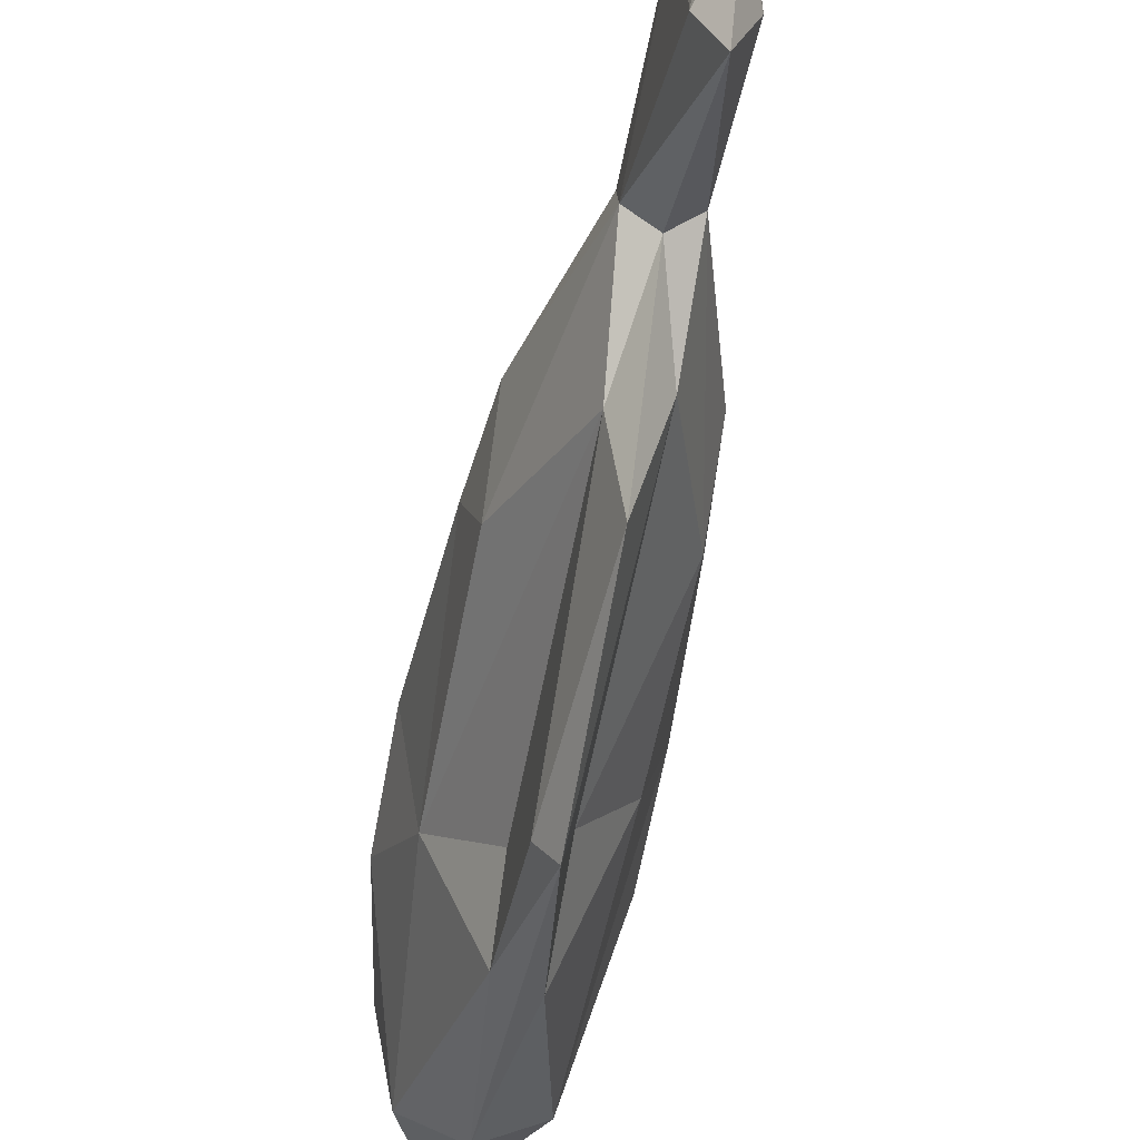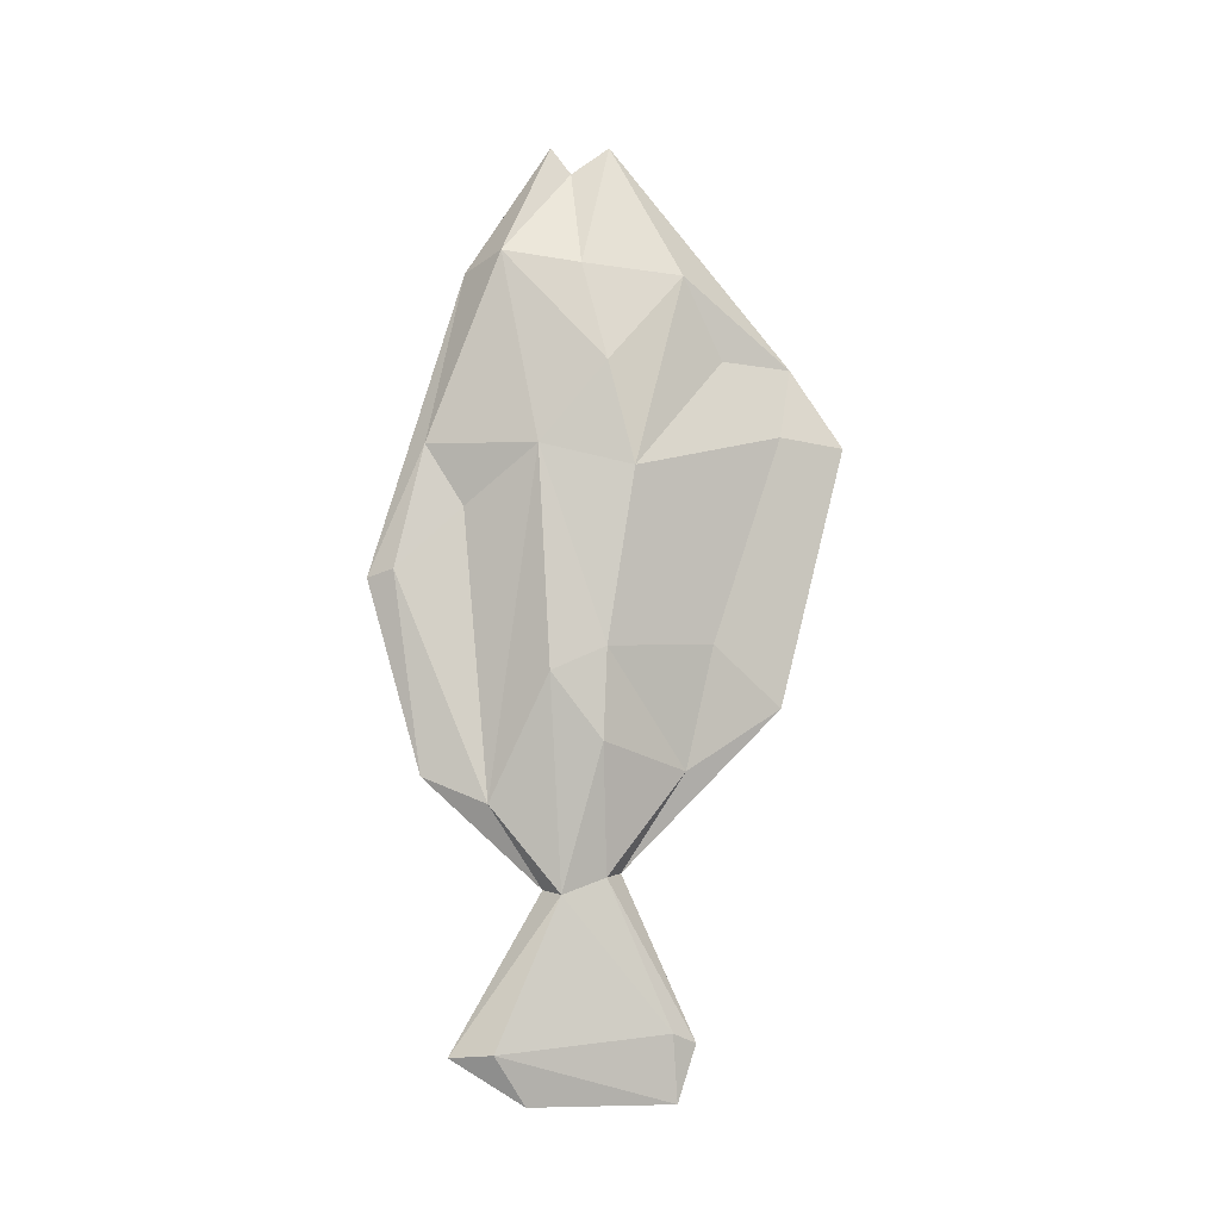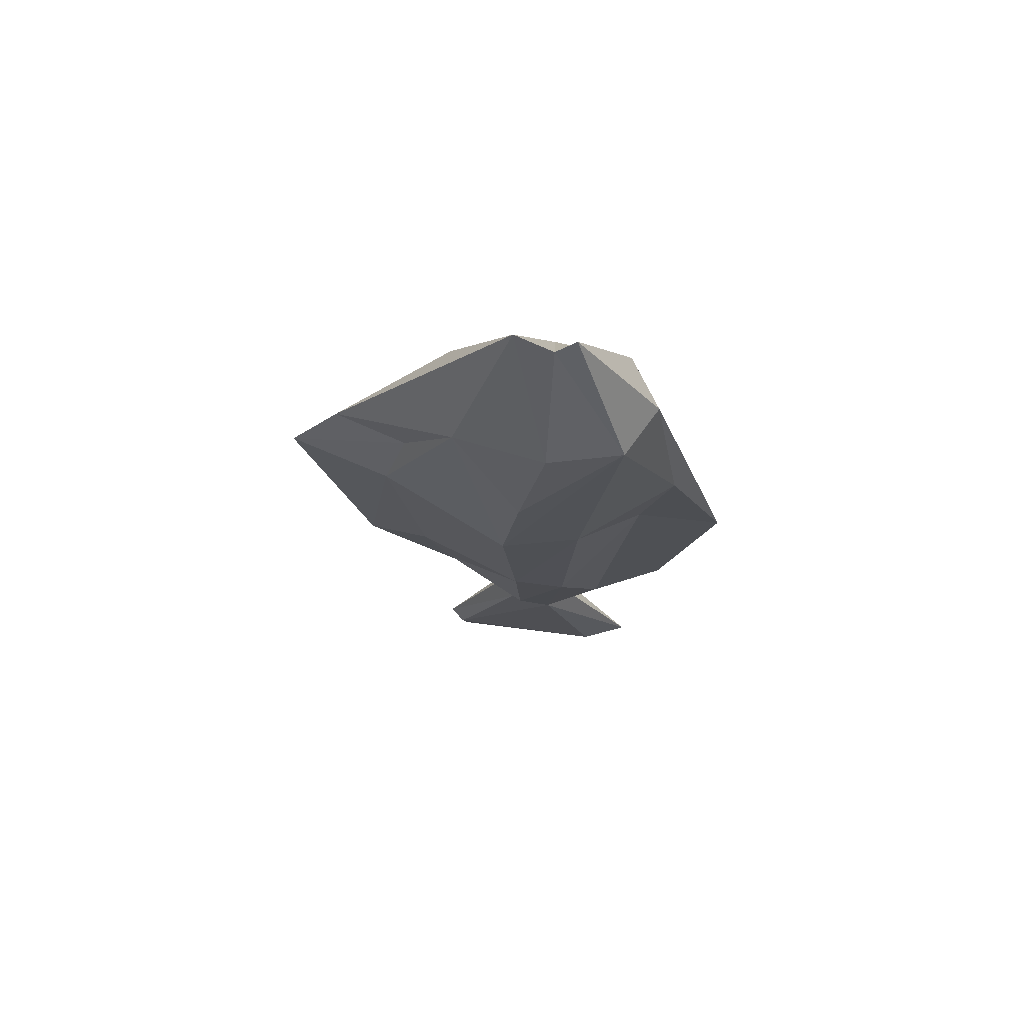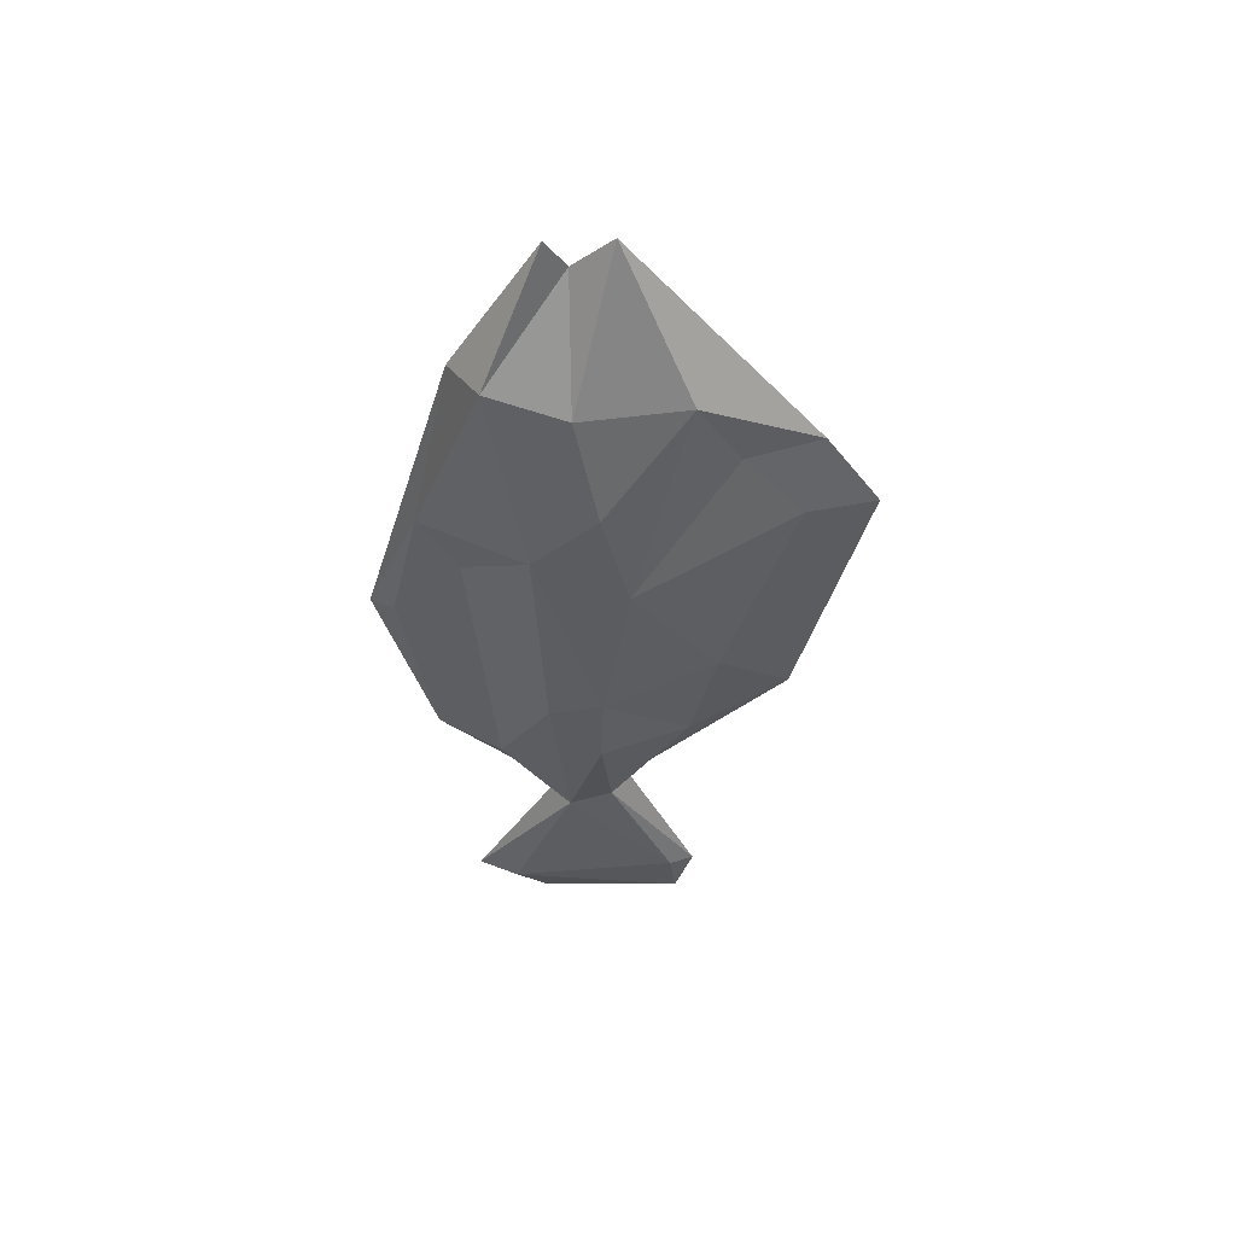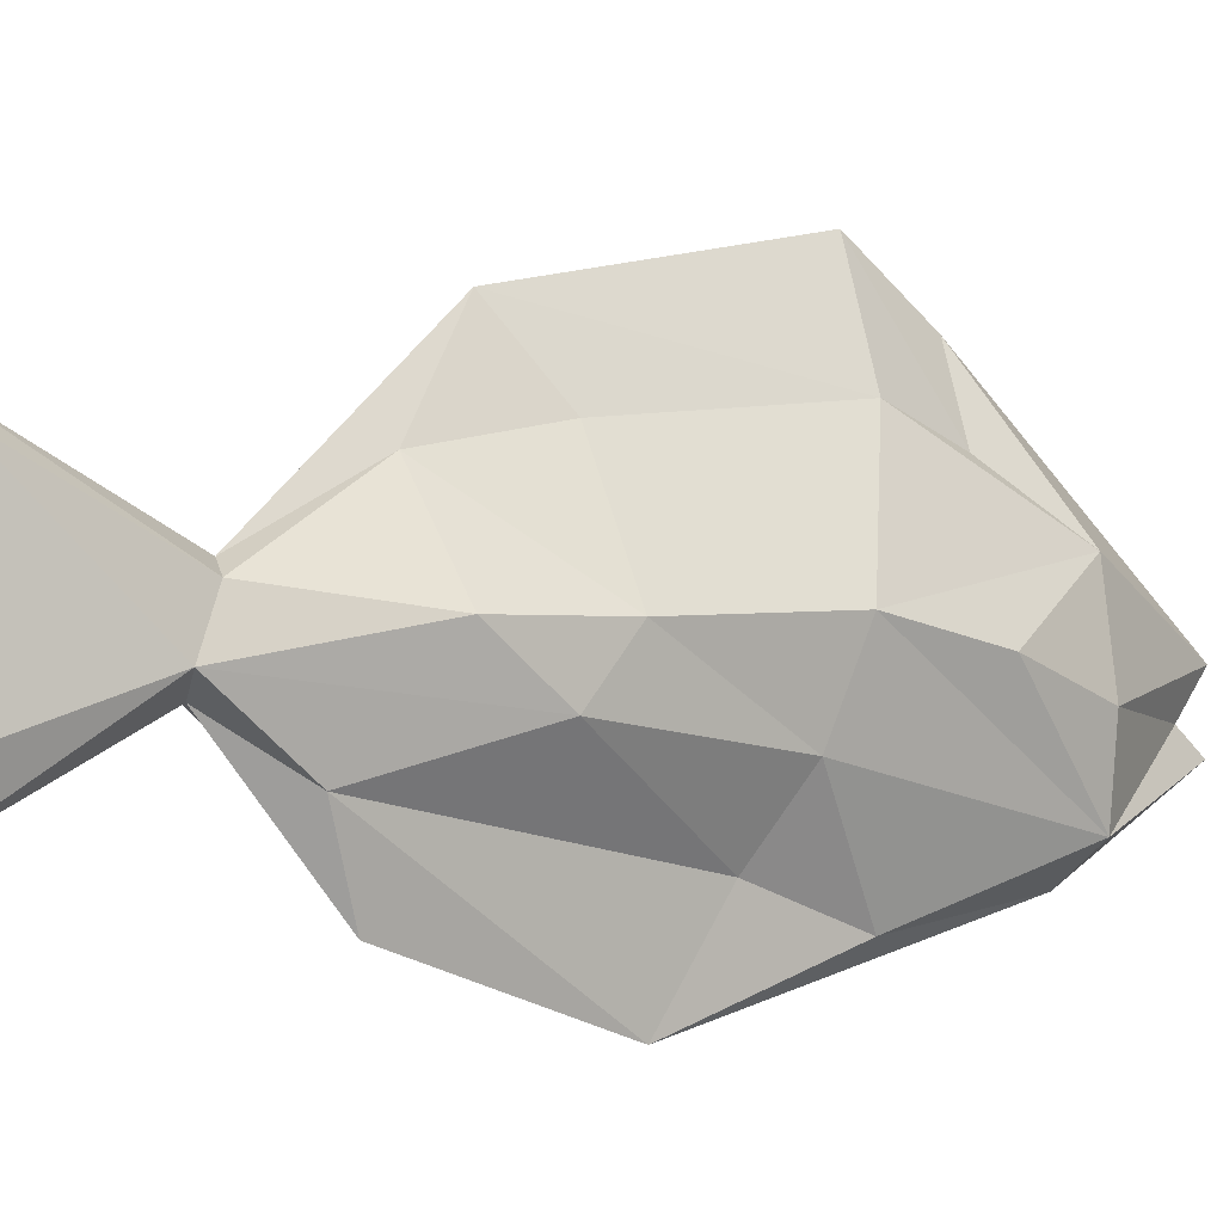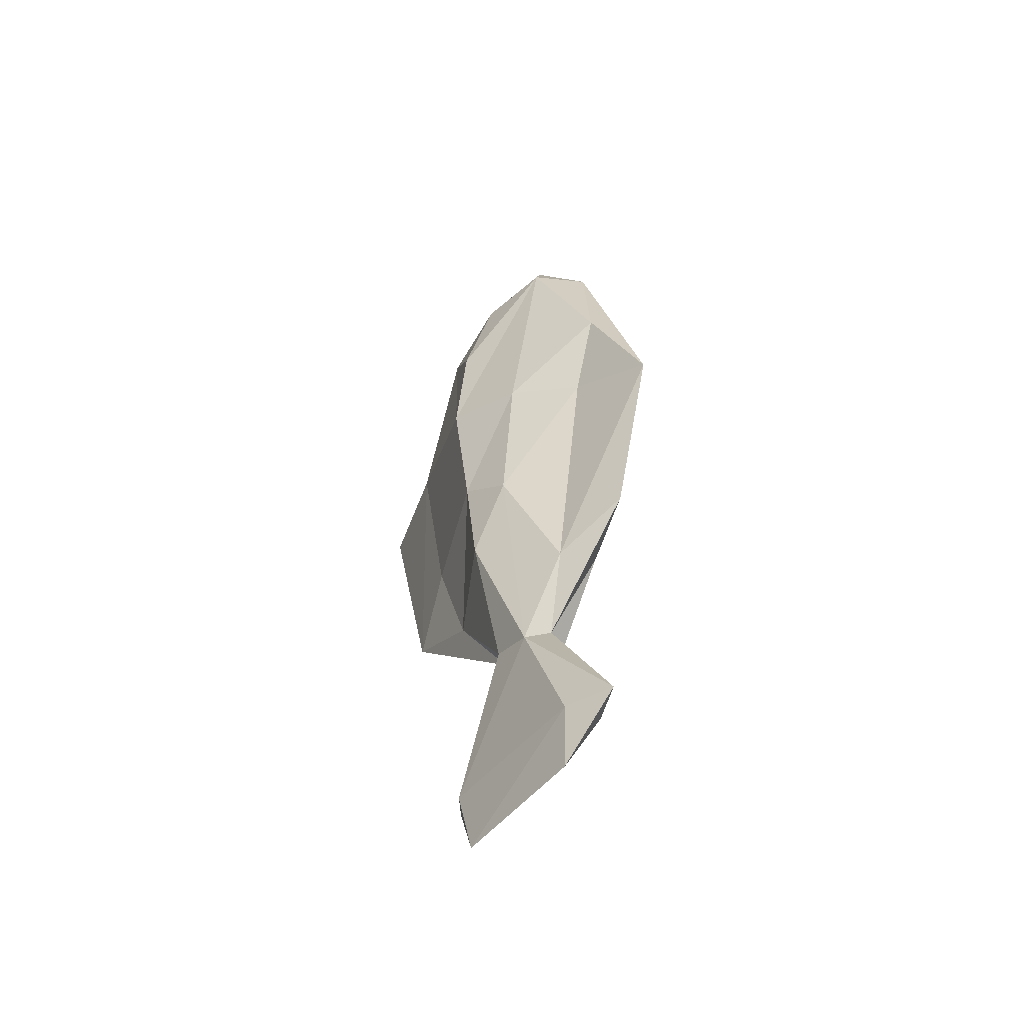
<metadata>
{"format":"obj","ext":"obj","renderer":"f3d","projection":"perspective","resolution":1024,"background":"white","views":[{"elev":-54.1,"azim":169.5,"up":"+Y"},{"elev":-9.3,"azim":81.5,"up":"+Z"},{"elev":70.0,"azim":-84.5,"up":"+Z"},{"elev":50.4,"azim":90.5,"up":"+Z"},{"elev":-6.4,"azim":-128.0,"up":"+Y"},{"elev":-52.8,"azim":-38.1,"up":"+Z"}]}
</metadata>
<code>
g default
v 0.000251 0.3905 0.1247
v 0.000251 -0.07002 0.3229
v 0.02979 0.04534 -0.4131
v -0.02714 0.04623 -0.4178
v 0.000251 0.1833 -0.6482
v 0.000251 0.1045 0.4909
v 0.07778 0.06031 0.3185
v -0.07823 0.05822 0.3149
v 0.000251 0.02734 -0.4068
v 0.000251 0.1183 -0.3872
v 0.07708 0.08665 -0.2418
v -0.07715 0.08567 -0.2454
v 0.000251 -0.1795 -0.04861
v 0.000251 0.31 -0.1929
v 0.09991 0.12 0.07305
v -0.1006 0.108 0.06513
v 0.000251 0.009852 -0.6502
v 0.000251 -0.1143 -0.2784
v 0.05738 -0.0321 0.336
v -0.0615 -0.03348 0.3206
v 0.05496 0.1854 0.3153
v -0.05796 0.1714 0.3193
v 0.07641 0.01085 0.1011
v -0.07348 0.01064 0.04048
v 0.02744 0.09766 -0.3931
v -0.02368 0.1023 -0.3966
v 0.07616 0.02563 -0.1628
v -0.07634 0.0268 -0.1644
v 0.03148 0.2231 -0.1227
v -0.03098 0.2261 -0.1294
v 0.02124 -0.1159 0.1086
v -0.0215 -0.1058 0.1341
v 0.02125 -0.03839 -0.3107
v -0.02502 -0.02431 -0.3205
v 0.02416 0.3076 0.1303
v -0.04061 0.2645 0.1248
v 0.02275 -0.0699 0.03489
v -0.02037 -0.06851 0.01153
v 0.02279 -0.02919 -0.5915
v -0.02253 -0.02022 -0.5931
v 0.01506 0.1925 -0.2698
v -0.0134 0.1948 -0.2605
v 0.000251 -0.07916 -0.5948
v 0.000251 0.03268 0.4869
v 0.08831 0.08918 -0.1349
v -0.08834 0.09165 -0.1196
v 0.000251 0.326 0.2198
v 0.000251 0.05764 0.4548
v 0.03084 0.2365 0.2188
v -0.03034 0.2365 0.2188
v 0.000251 0.2053 -0.5799
v 0.1006 0.08802 0.1962
v -0.1001 0.08802 0.1962
v 0.01831 0.1753 -0.5684
v -0.01798 0.1856 -0.5776
v 0.01897 -0.1499 -0.04029
g Fish2:Fish2
f 33 23 37
f 29 35 15
f 36 30 16
f 28 34 38
f 36 16 22
f 15 49 21
f 16 20 53
f 23 52 19
f 19 7 48
f 47 6 21
f 8 20 48
f 47 22 6
f 54 3 39
f 4 55 40
f 25 3 54
f 4 26 55
f 3 25 11
f 33 3 27
f 26 4 12
f 4 34 28
f 24 32 20
f 31 23 19
f 42 26 12
f 25 41 11
f 45 29 15
f 23 15 52
f 16 24 20
f 30 46 16
f 3 9 43
f 9 4 43
f 3 33 9
f 34 4 9
f 2 19 44
f 2 31 19
f 20 2 44
f 32 2 20
f 15 21 52
f 7 21 6
f 16 53 22
f 22 8 6
f 23 45 15
f 3 11 27
f 46 24 16
f 12 4 28
f 41 25 10
f 10 25 51
f 42 10 26
f 26 10 51
f 27 45 23
f 33 27 23
f 28 38 24
f 46 28 24
f 29 14 35
f 41 10 14
f 14 30 36
f 10 42 14
f 13 31 2
f 56 33 37
f 32 13 2
f 34 13 38
f 9 33 18
f 18 33 56
f 34 9 18
f 34 18 13
f 35 14 1
f 49 47 21
f 14 36 1
f 47 50 22
f 56 37 31
f 37 23 31
f 24 38 32
f 38 13 32
f 3 43 39
f 5 39 17
f 43 4 40
f 40 5 17
f 45 41 29
f 41 14 29
f 42 46 30
f 14 42 30
f 39 43 17
f 43 40 17
f 6 8 48
f 7 6 48
f 27 11 45
f 11 41 45
f 42 12 46
f 12 28 46
f 1 50 47
f 35 1 47
f 48 20 44
f 19 48 44
f 15 35 49
f 35 47 49
f 36 22 50
f 1 36 50
f 40 55 5
f 54 39 5
f 19 52 7
f 52 21 7
f 22 53 8
f 53 20 8
f 25 54 51
f 51 54 5
f 26 51 55
f 55 51 5
f 13 56 31
f 13 18 56

</code>
